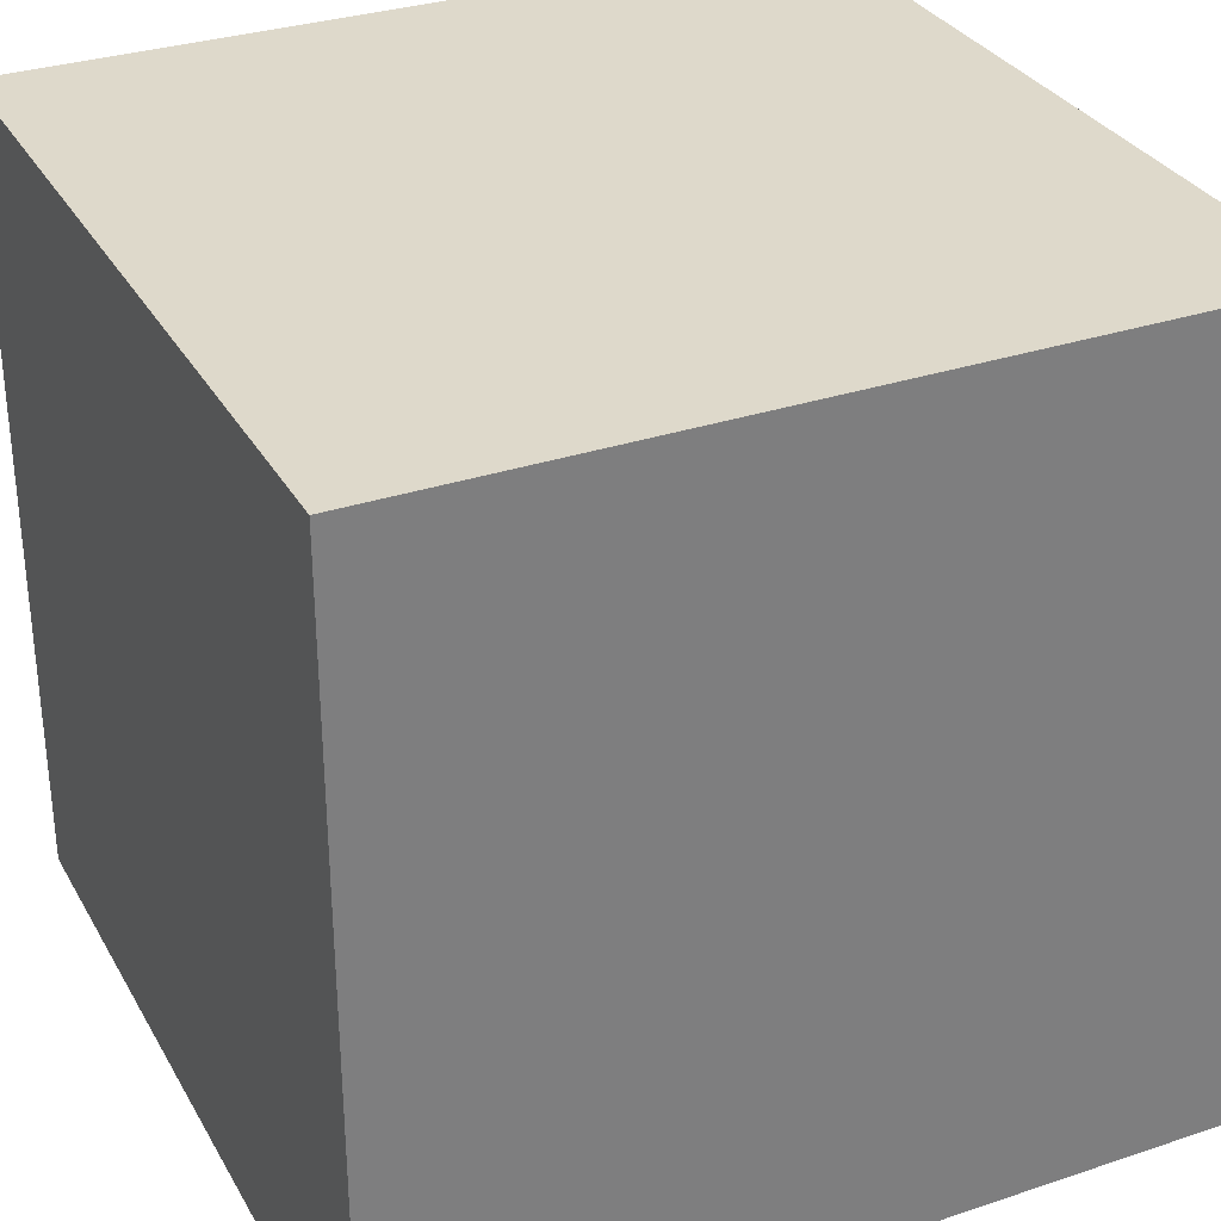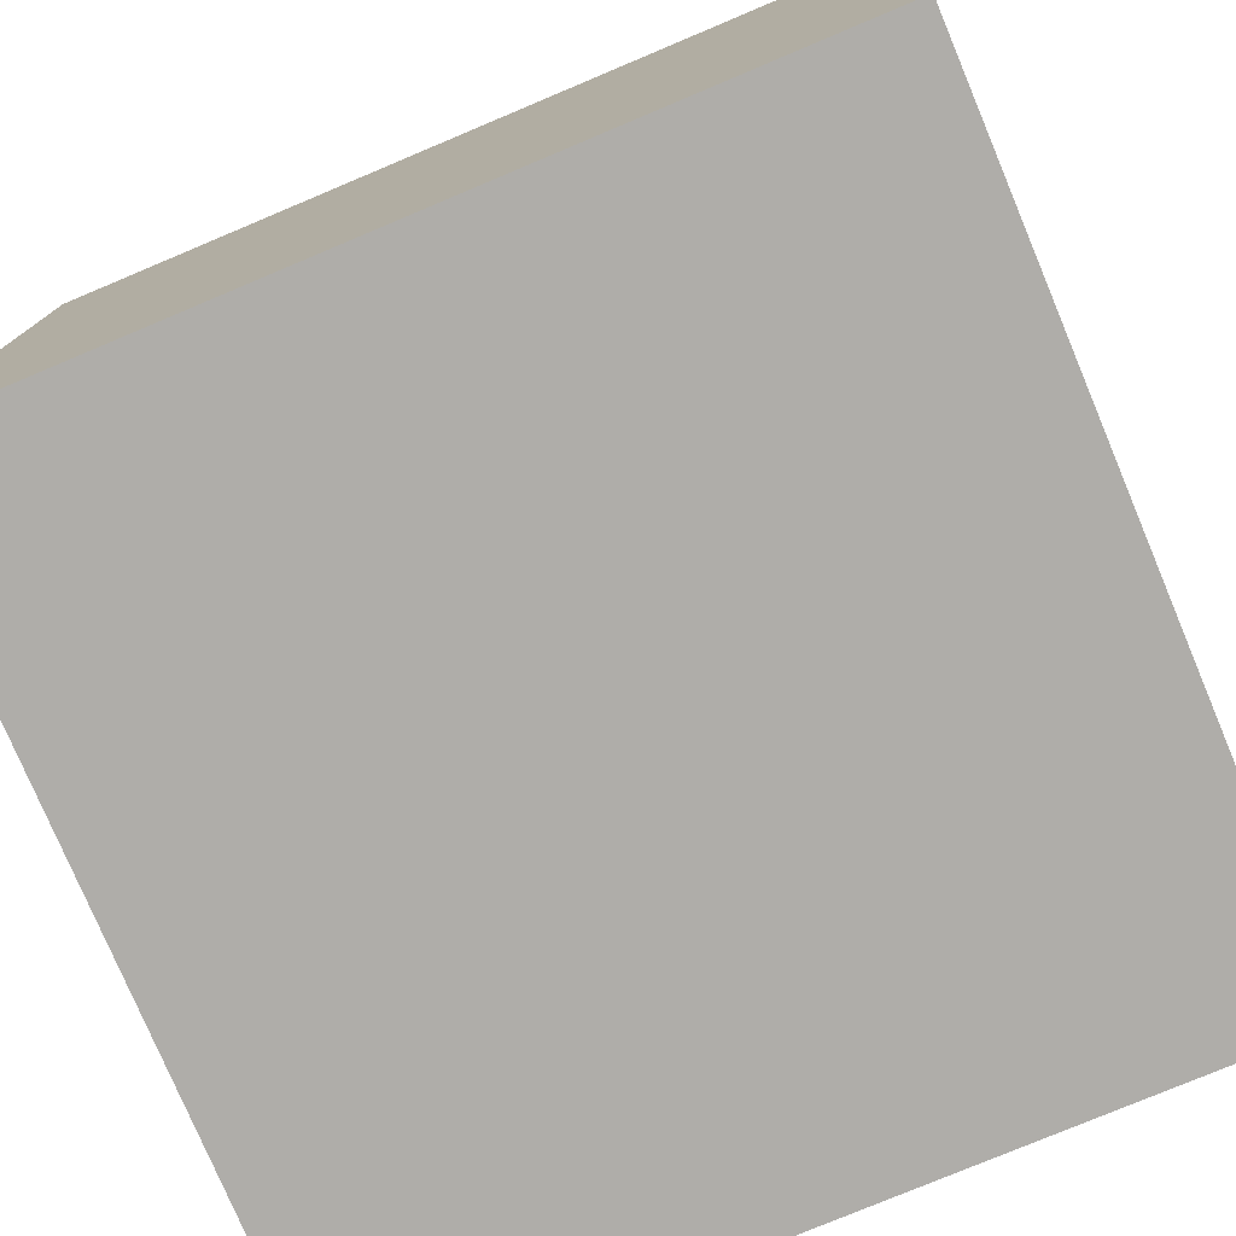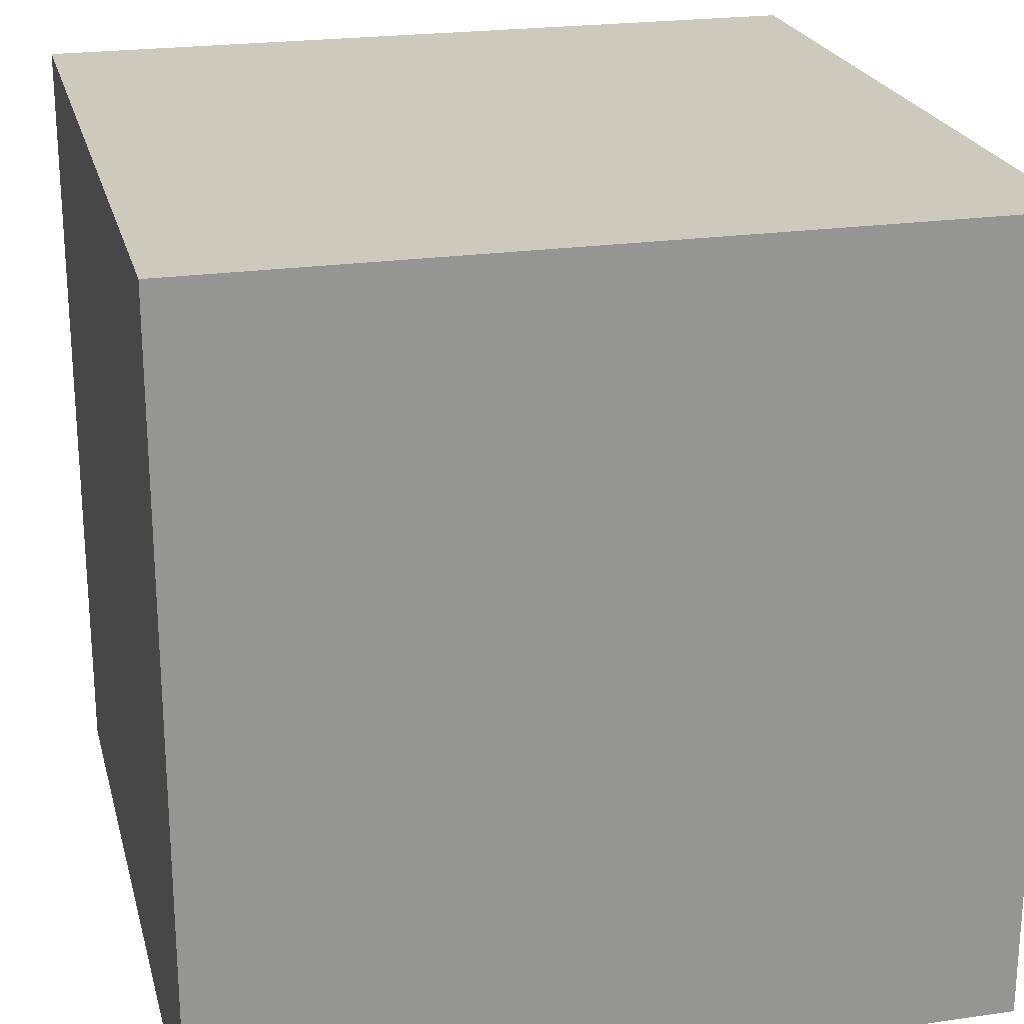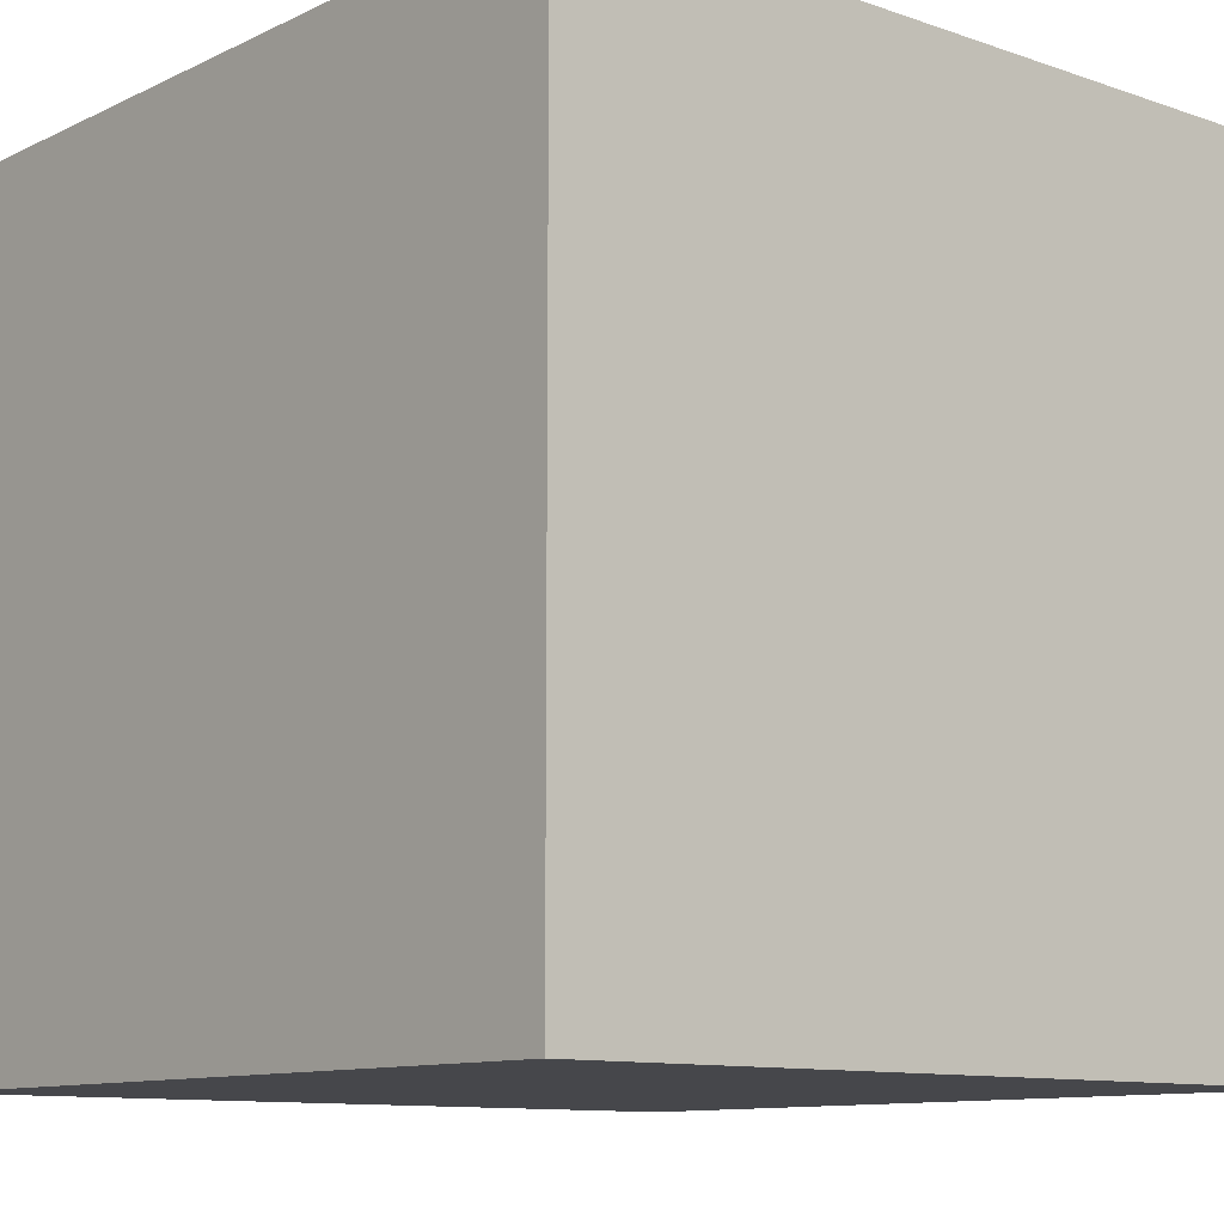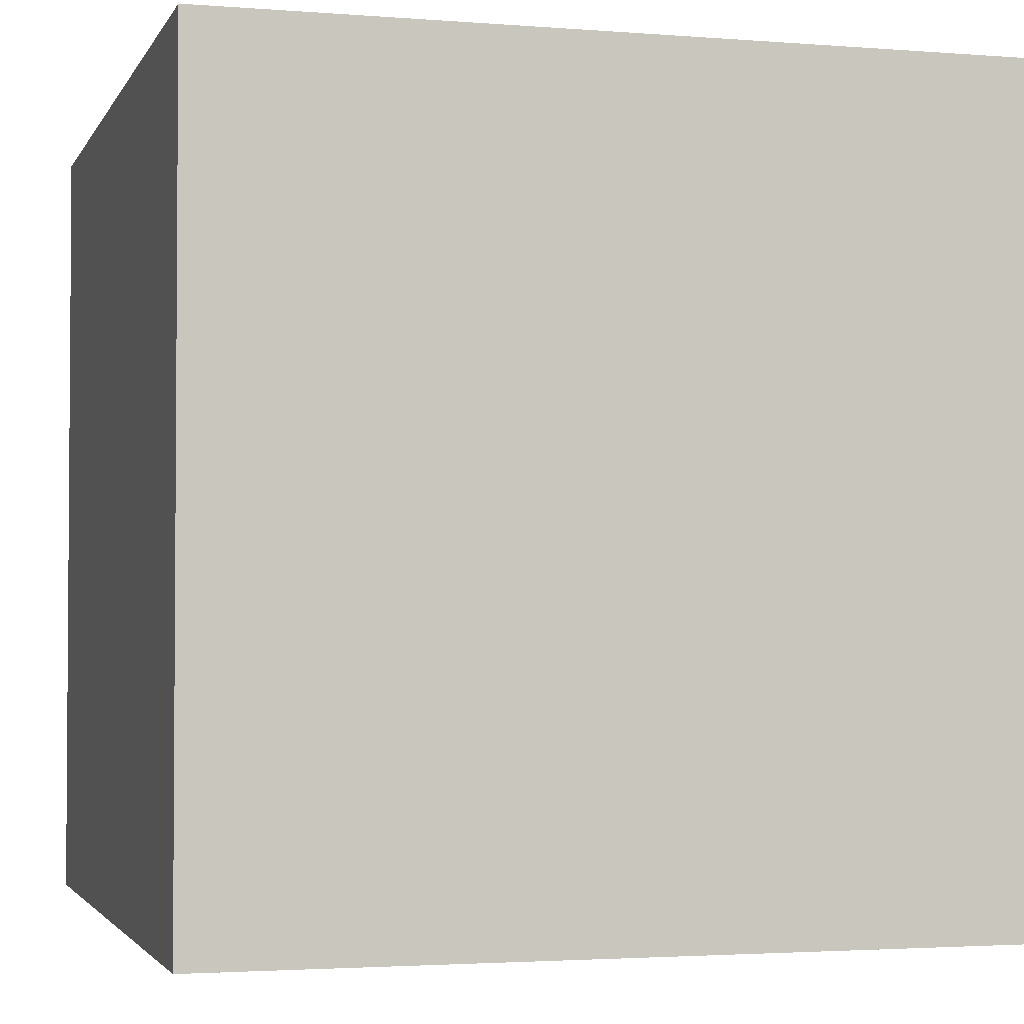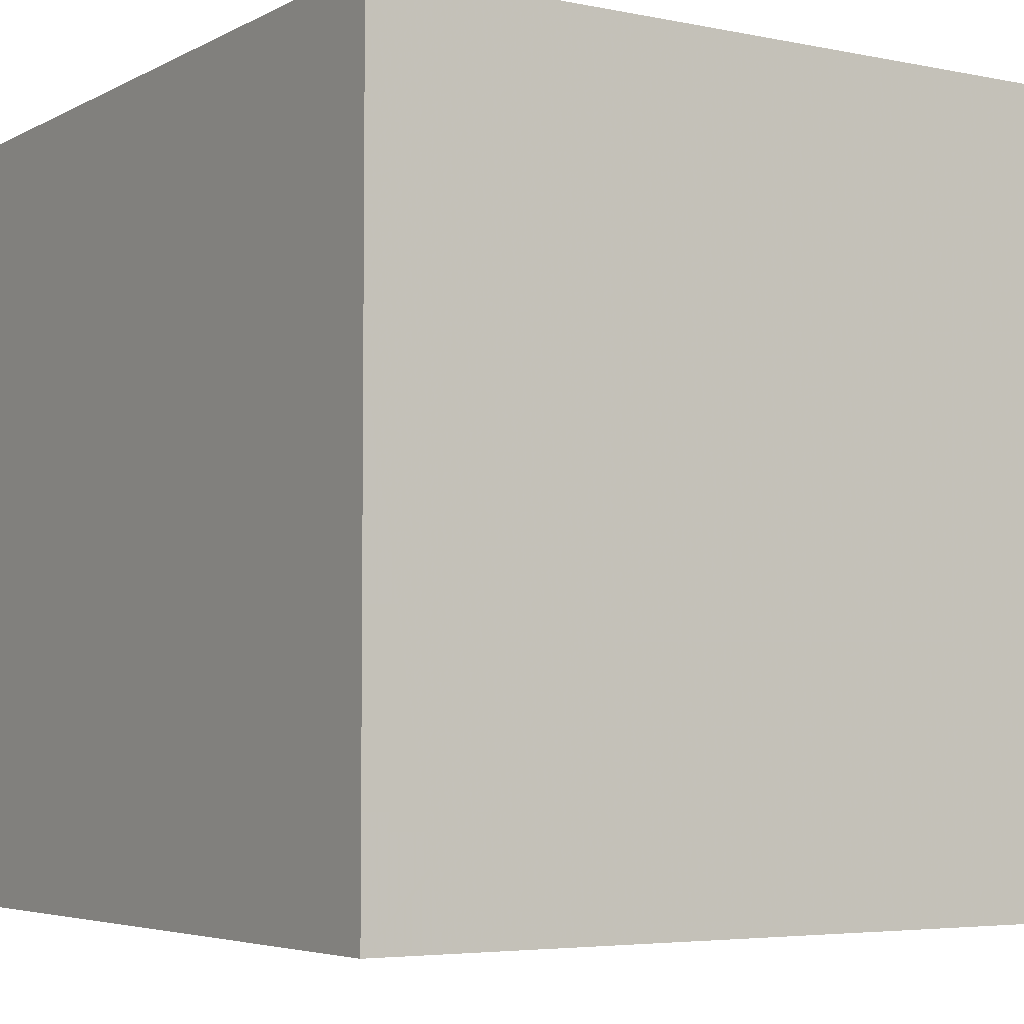
<metadata>
{"format":"obj","ext":"obj","renderer":"f3d","projection":"perspective","resolution":1024,"background":"white","views":[{"elev":31.7,"azim":-115.2,"up":"+Z"},{"elev":-77.4,"azim":22.8,"up":"+Y"},{"elev":22.7,"azim":-13.9,"up":"+Y"},{"elev":-10.7,"azim":139.4,"up":"+Y"},{"elev":-2.6,"azim":-15.7,"up":"+Z"},{"elev":-4.8,"azim":-32.8,"up":"+Y"}]}
</metadata>
<code>
v -3 -3 -3
v -3 -3 3
v -3 3 -3
v -3 3 3
v 3 -3 -3
v 3 -3 3
v 3 3 -3
v 3 3 3
f 1 5 6 2
f 5 7 8 6
f 7 3 4 8
f 3 1 2 4
f 2 6 8 4
f 1 3 7 5

</code>
